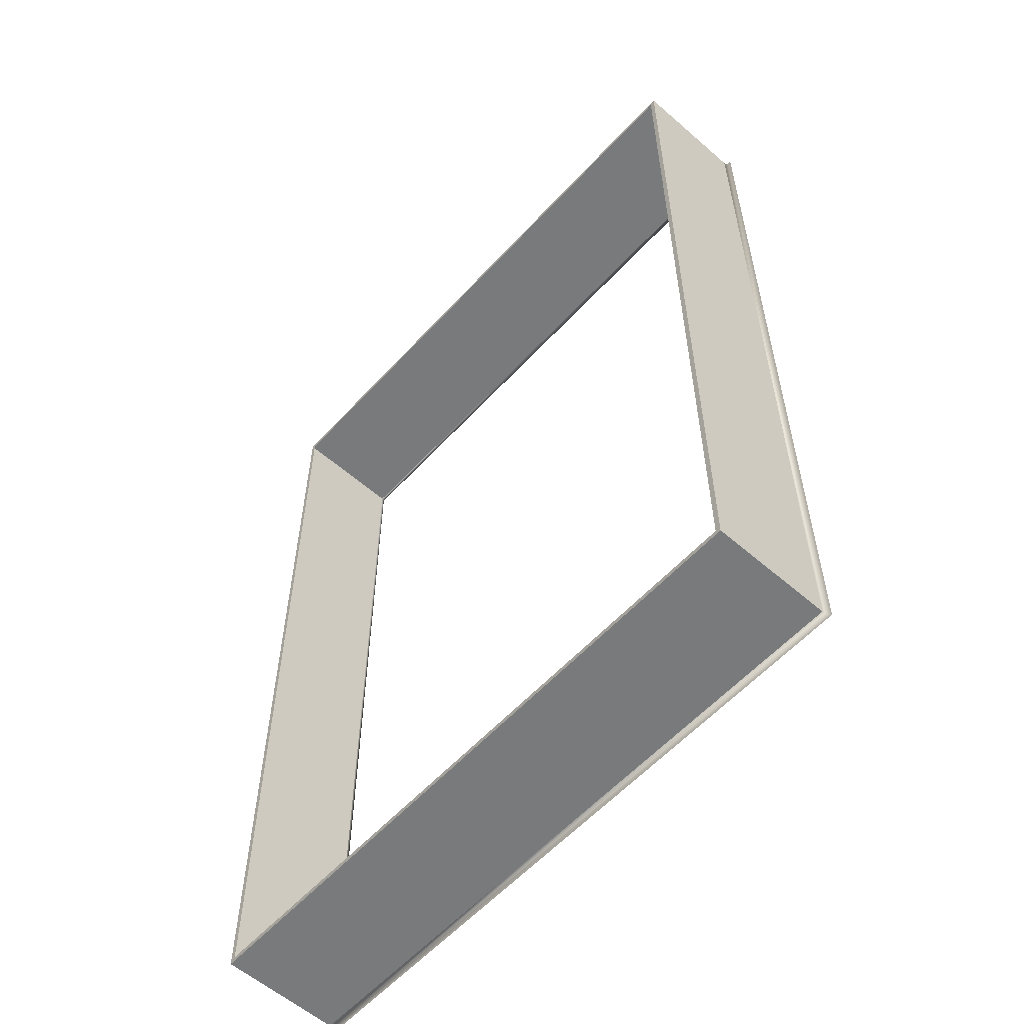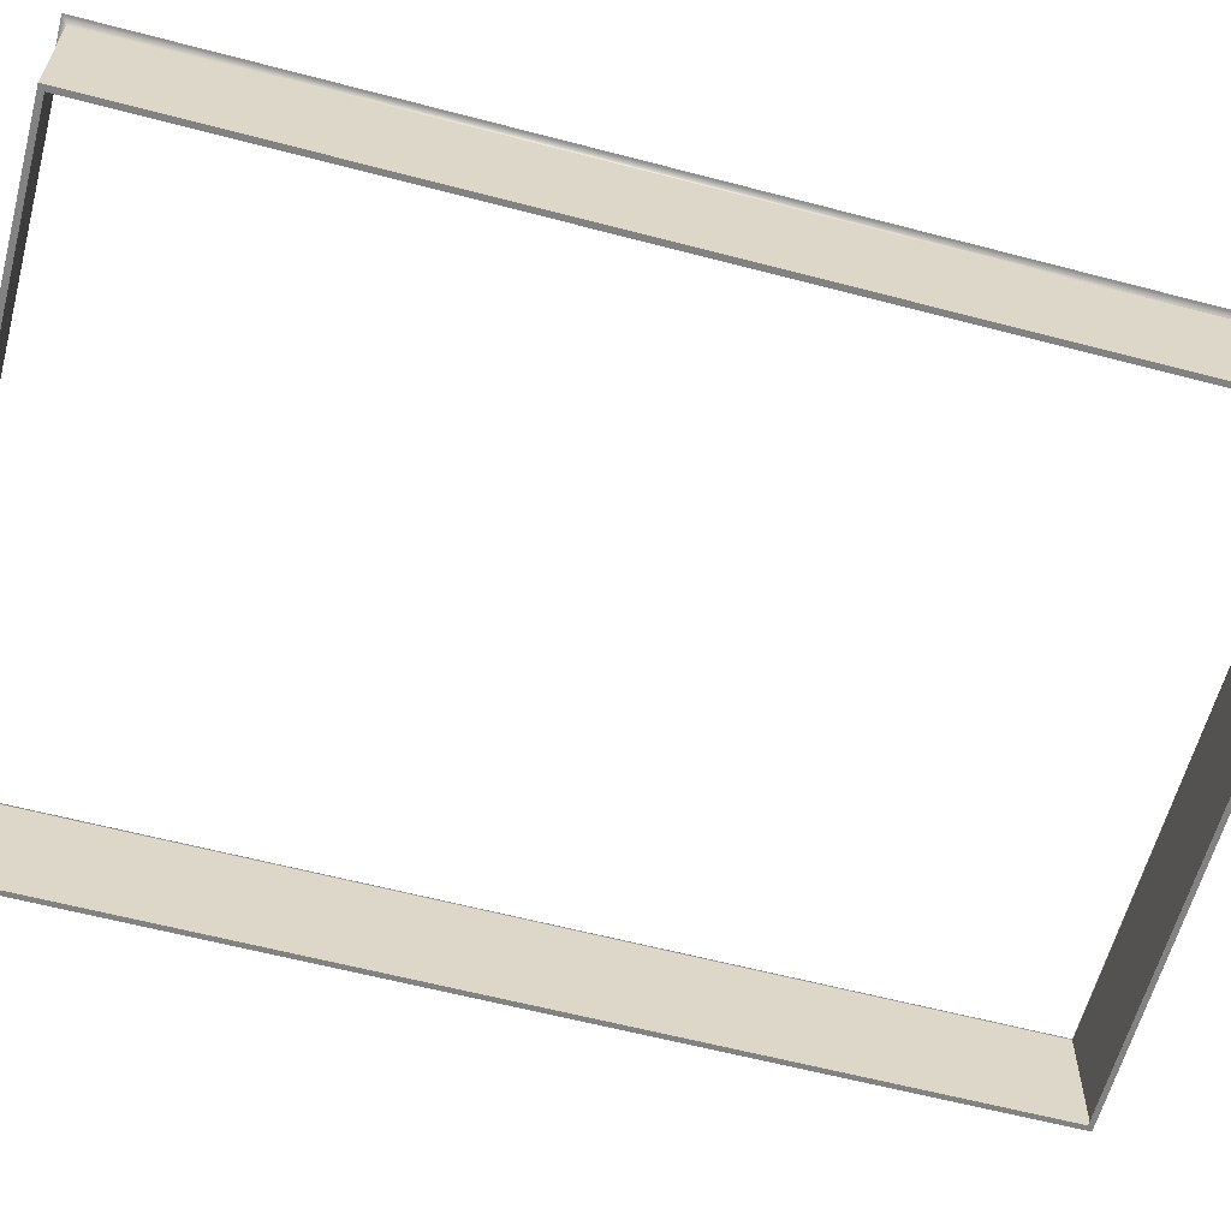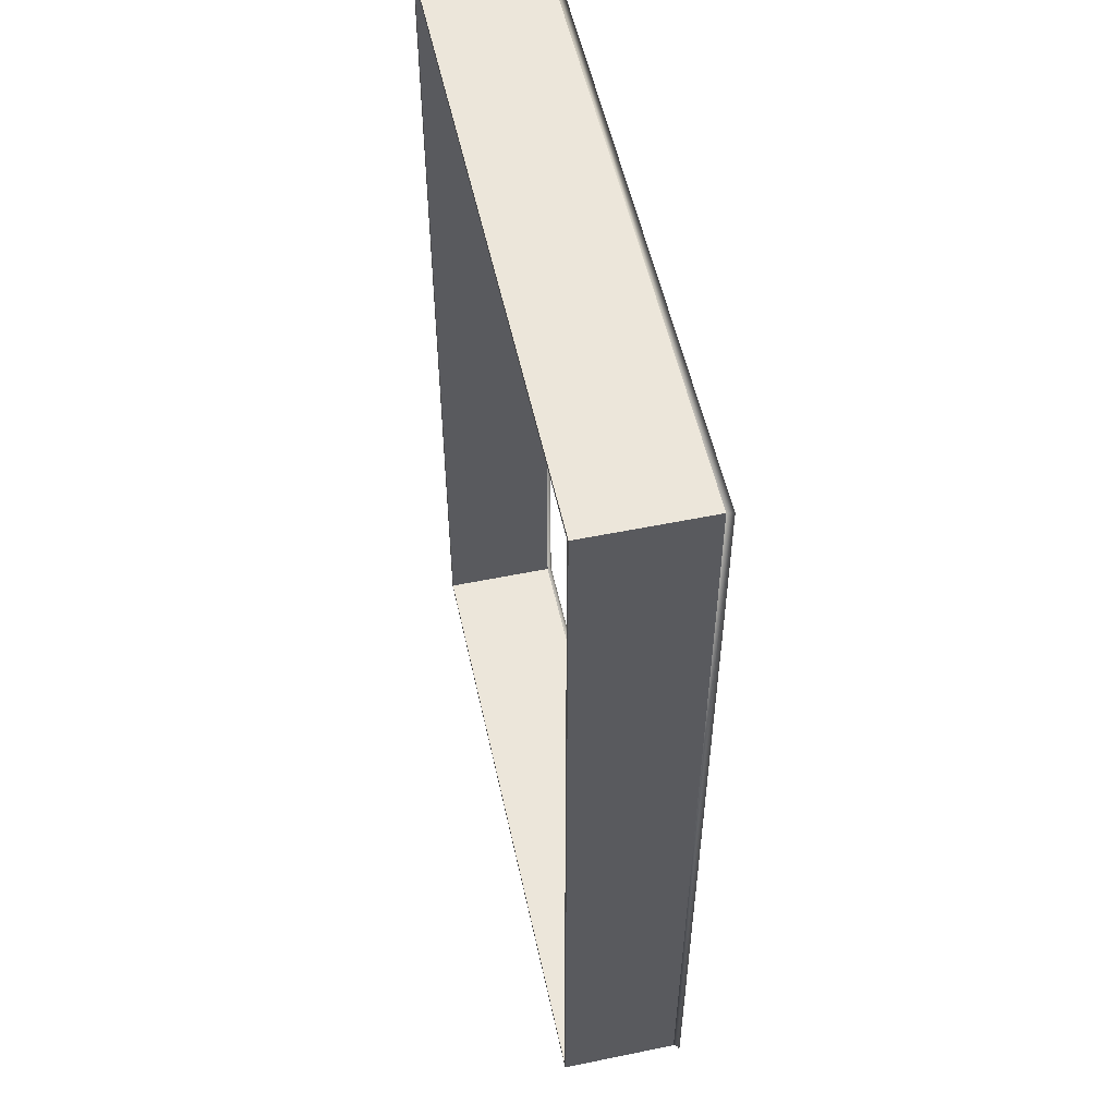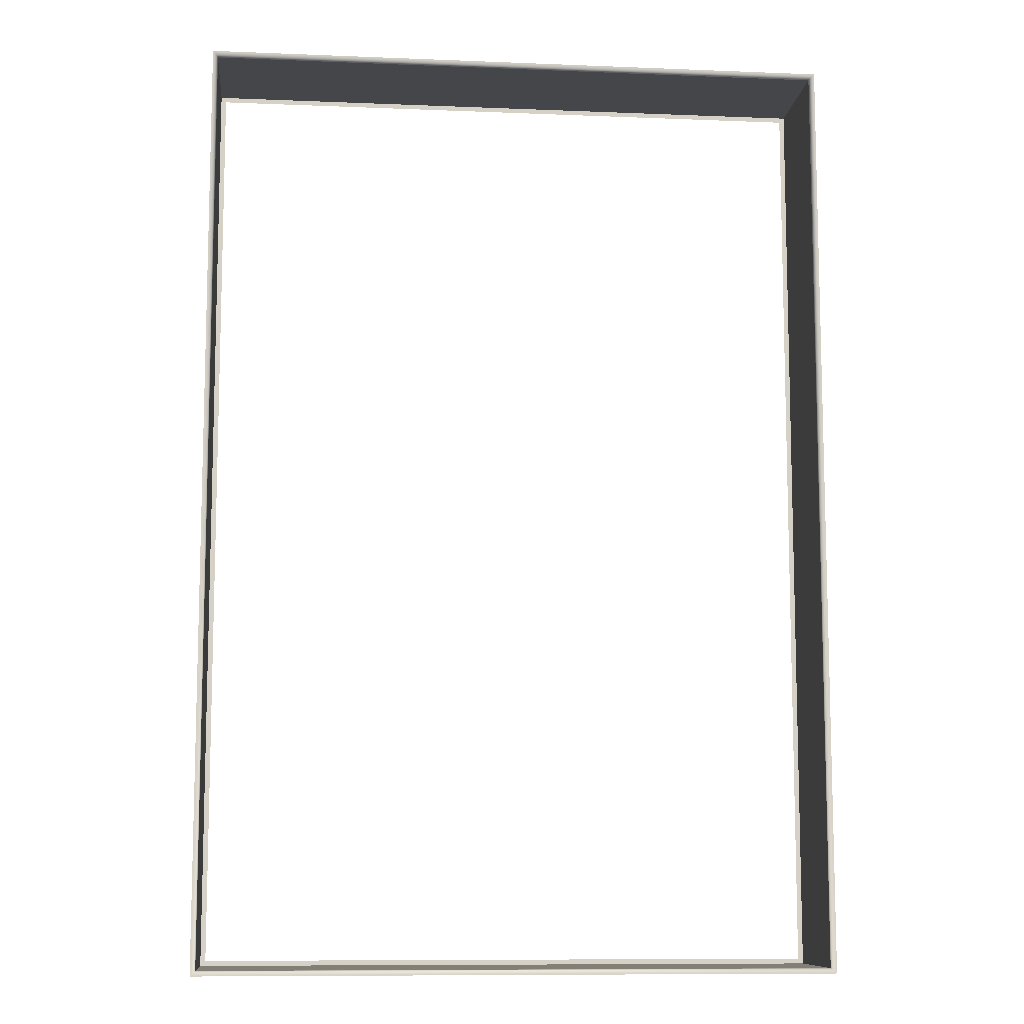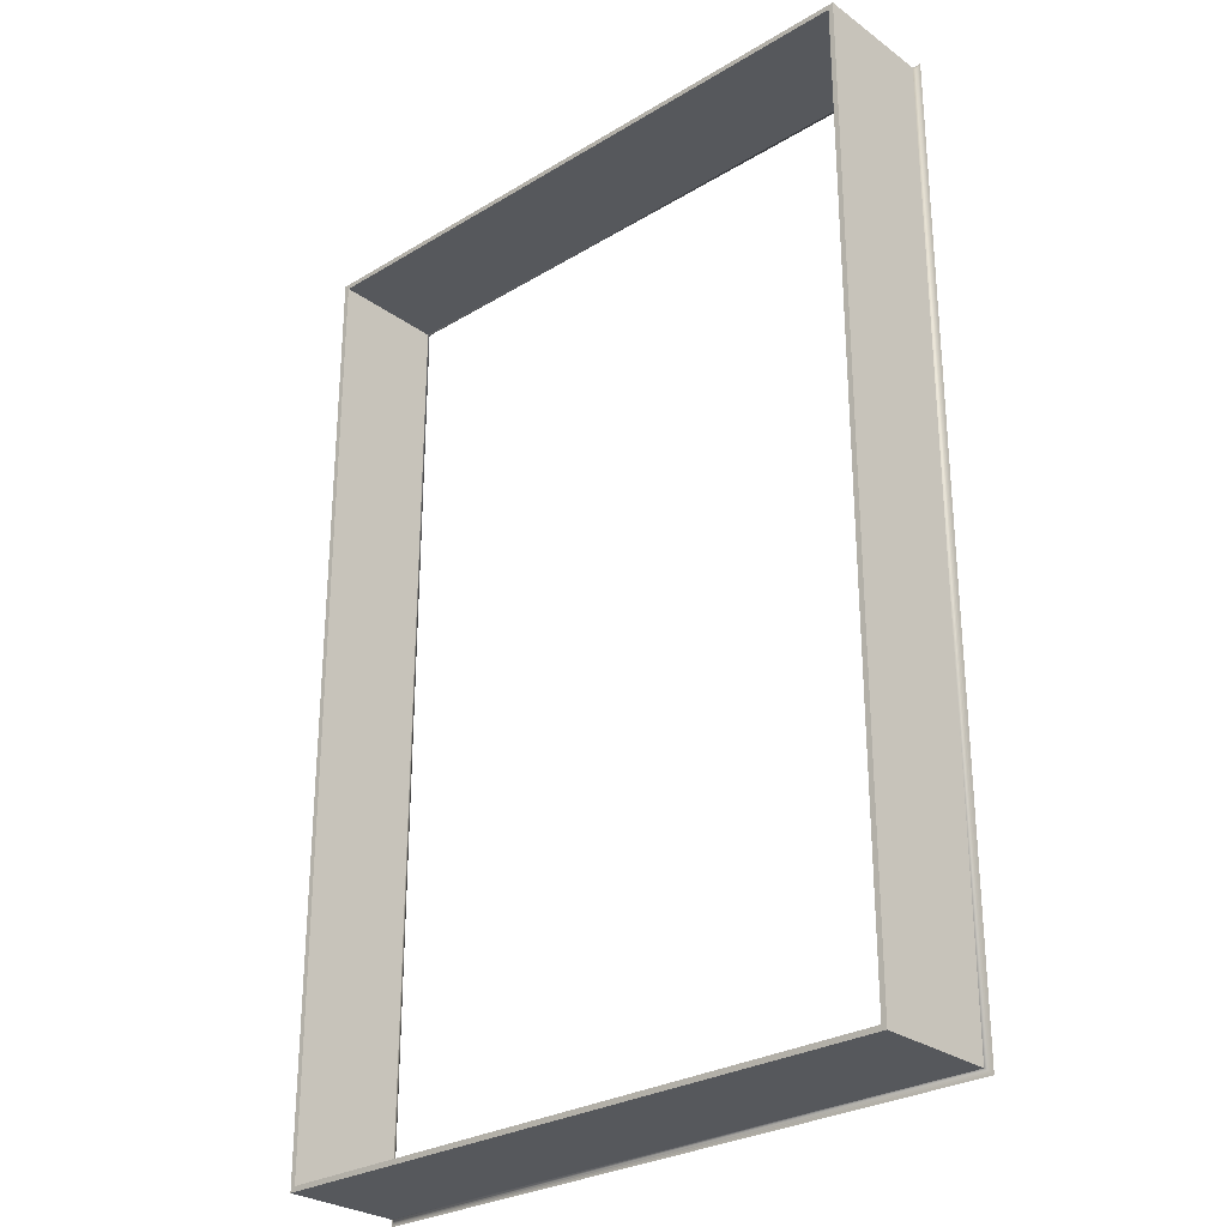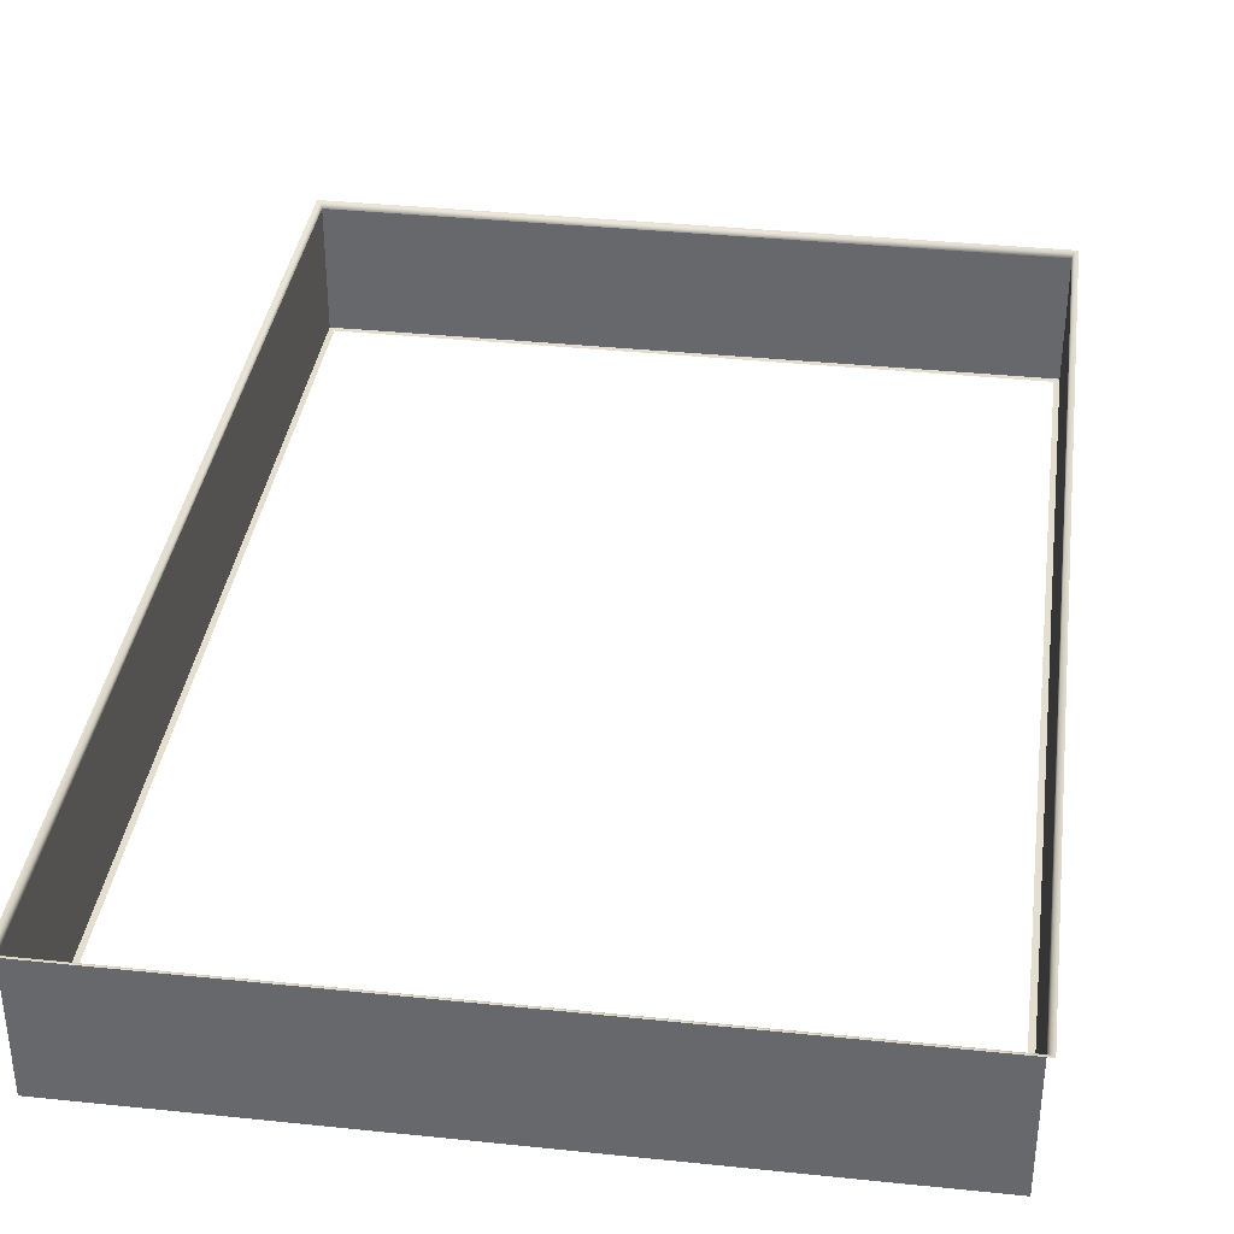
<metadata>
{"format":"obj","ext":"obj","renderer":"f3d","projection":"perspective","resolution":1024,"background":"white","views":[{"elev":-58.0,"azim":-132.0,"up":"+Y"},{"elev":-60.8,"azim":75.0,"up":"+Z"},{"elev":54.3,"azim":-102.3,"up":"+Y"},{"elev":-9.8,"azim":-5.9,"up":"+Y"},{"elev":-28.1,"azim":-137.6,"up":"+Y"},{"elev":36.5,"azim":7.7,"up":"+Z"}]}
</metadata>
<code>
o #ID122
v -0.4612 -0.7046 0.4408
v -0.4631 0.6705 0.4411
v -0.4631 -0.7066 0.4411
v -0.4612 0.6686 0.4408
v -0.4612 0.6686 0.4408
v -0.4612 -0.7046 0.4408
v -0.4631 0.6705 0.4411
v -0.4631 -0.7066 0.4411
v 0.4678 -0.7046 0.4408
v 0.4697 -0.7066 0.4411
v 0.4678 -0.7046 0.4408
v 0.4697 -0.7066 0.4411
v -0.4594 -0.7029 0.4401
v -0.4594 0.6668 0.4401
v -0.4594 0.6668 0.4401
v -0.4594 -0.7029 0.4401
v 0.4697 0.6705 0.4411
v 0.4678 0.6686 0.4408
v 0.4697 0.6705 0.4411
v 0.4678 0.6686 0.4408
v 0.466 -0.7029 0.4401
v 0.466 -0.7029 0.4401
v -0.4579 -0.7013 0.4389
v -0.4579 0.6653 0.4389
v -0.4579 0.6653 0.4389
v -0.4579 -0.7013 0.4389
v 0.466 0.6668 0.4401
v 0.466 0.6668 0.4401
v 0.4645 -0.7013 0.4389
v 0.4645 -0.7013 0.4389
v -0.4567 -0.7001 0.4374
v -0.4567 0.6641 0.4374
v -0.4567 0.6641 0.4374
v -0.4567 -0.7001 0.4374
v 0.4645 0.6653 0.4389
v 0.4645 0.6653 0.4389
v 0.4633 -0.7001 0.4374
v 0.4633 -0.7001 0.4374
v -0.456 -0.6994 0.4356
v -0.456 0.6634 0.4356
v -0.456 0.6634 0.4356
v -0.456 -0.6994 0.4356
v 0.4633 0.6641 0.4374
v 0.4633 0.6641 0.4374
v 0.4626 -0.6994 0.4356
v 0.4626 -0.6994 0.4356
v -0.4557 -0.6992 0.4337
v -0.4557 0.6631 0.4337
v -0.4557 0.6631 0.4337
v -0.4557 -0.6992 0.4337
v 0.4626 0.6634 0.4356
v 0.4626 0.6634 0.4356
v 0.4623 -0.6992 0.4337
v 0.4623 -0.6992 0.4337
v -0.4557 -0.6992 0.2634
v -0.4557 0.6631 0.4337
v -0.4557 -0.6992 0.4337
v -0.4557 0.6631 0.2634
v -0.4557 0.6631 0.2634
v -0.4557 -0.6992 0.2634
v -0.4557 0.6631 0.4337
v -0.4557 -0.6992 0.4337
v 0.4623 0.6631 0.4337
v 0.4623 0.6631 0.4337
v -0.4557 -0.6992 0.4337
v 0.4623 -0.6992 0.2634
v -0.4557 -0.6992 0.2634
v 0.4623 -0.6992 0.4337
v 0.4623 -0.6992 0.4337
v -0.4557 -0.6992 0.4337
v 0.4623 -0.6992 0.2634
v -0.4557 -0.6992 0.2634
v 0.4623 0.6631 0.2634
v -0.4557 0.6631 0.4337
v -0.4557 0.6631 0.2634
v 0.4623 0.6631 0.4337
v 0.4623 0.6631 0.4337
v 0.4623 0.6631 0.2634
v -0.4557 0.6631 0.4337
v -0.4557 0.6631 0.2634
v 0.4623 -0.6992 0.2634
v 0.455 -0.6919 0.2634
v -0.4557 -0.6992 0.2634
v 0.4623 0.6631 0.2634
v 0.455 0.6558 0.2634
v -0.4484 0.6558 0.2634
v -0.4484 -0.6919 0.2634
v -0.4557 0.6631 0.2634
v 0.4623 0.6631 0.2634
v -0.4484 0.6558 0.2634
v -0.4557 0.6631 0.2634
v -0.4484 -0.6919 0.2634
v 0.455 -0.6919 0.2634
v -0.4557 -0.6992 0.2634
v 0.455 0.6558 0.2634
v 0.4623 -0.6992 0.2634
v 0.4623 0.6631 0.2634
v 0.4623 -0.6992 0.4337
v 0.4623 0.6631 0.4337
v 0.4623 -0.6992 0.2634
v 0.4623 -0.6992 0.2634
v 0.4623 0.6631 0.2634
v 0.4623 -0.6992 0.4337
v 0.4623 0.6631 0.4337
f 1 2 3
f 2 1 4
f 5 6 7
f 8 7 6
f 9 3 10
f 3 9 1
f 6 11 8
f 12 8 11
f 13 4 1
f 4 13 14
f 15 16 5
f 6 5 16
f 17 4 18
f 4 17 2
f 7 19 5
f 20 5 19
f 17 9 10
f 9 17 18
f 20 19 11
f 12 11 19
f 21 1 9
f 1 21 13
f 16 22 6
f 11 6 22
f 23 14 13
f 14 23 24
f 25 26 15
f 16 15 26
f 18 14 27
f 14 18 4
f 5 20 15
f 28 15 20
f 18 21 9
f 21 18 27
f 28 20 22
f 11 22 20
f 29 13 21
f 13 29 23
f 26 30 16
f 22 16 30
f 31 24 23
f 24 31 32
f 33 34 25
f 26 25 34
f 27 24 35
f 24 27 14
f 15 28 25
f 36 25 28
f 27 29 21
f 29 27 35
f 36 28 30
f 22 30 28
f 29 31 23
f 31 29 37
f 38 30 34
f 26 34 30
f 39 32 31
f 32 39 40
f 41 42 33
f 34 33 42
f 32 35 24
f 35 32 43
f 44 33 36
f 25 36 33
f 43 29 35
f 29 43 37
f 38 44 30
f 36 30 44
f 37 39 31
f 39 37 45
f 46 38 42
f 34 42 38
f 47 40 39
f 40 47 48
f 49 50 41
f 42 41 50
f 40 43 32
f 43 40 51
f 52 41 44
f 33 44 41
f 51 37 43
f 37 51 45
f 46 52 38
f 44 38 52
f 45 47 39
f 47 45 53
f 54 46 50
f 42 50 46
f 55 56 57
f 56 55 58
f 59 60 61
f 62 61 60
f 48 51 40
f 51 48 63
f 64 49 52
f 41 52 49
f 63 45 51
f 45 63 53
f 54 64 46
f 52 46 64
f 65 66 67
f 66 65 68
f 69 70 71
f 72 71 70
f 73 74 75
f 74 73 76
f 77 78 79
f 80 79 78
f 81 82 83
f 82 81 84
f 82 84 85
f 85 84 86
f 83 87 88
f 87 83 82
f 88 87 86
f 88 86 84
f 89 90 91
f 90 92 91
f 93 94 92
f 91 92 94
f 90 89 95
f 95 89 93
f 89 96 93
f 94 93 96
f 97 98 99
f 98 97 100
f 101 102 103
f 104 103 102

</code>
